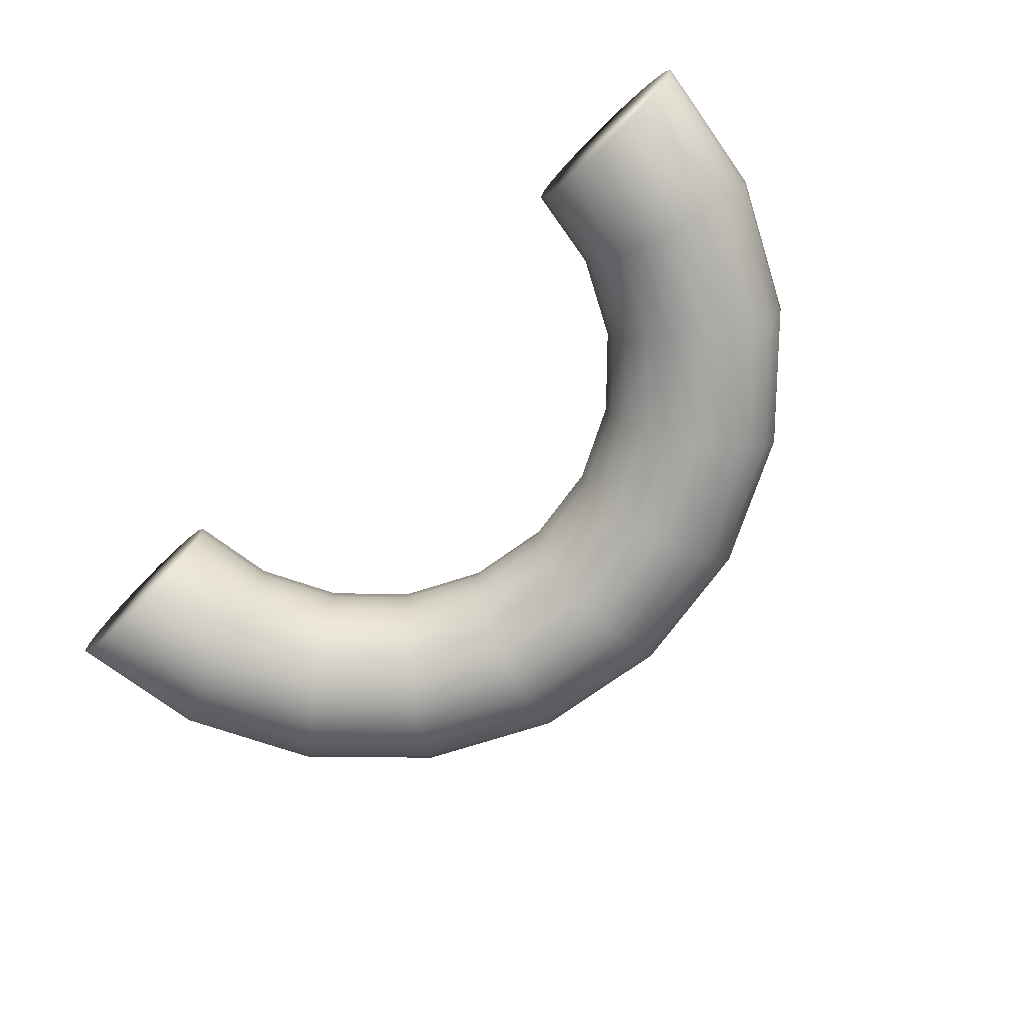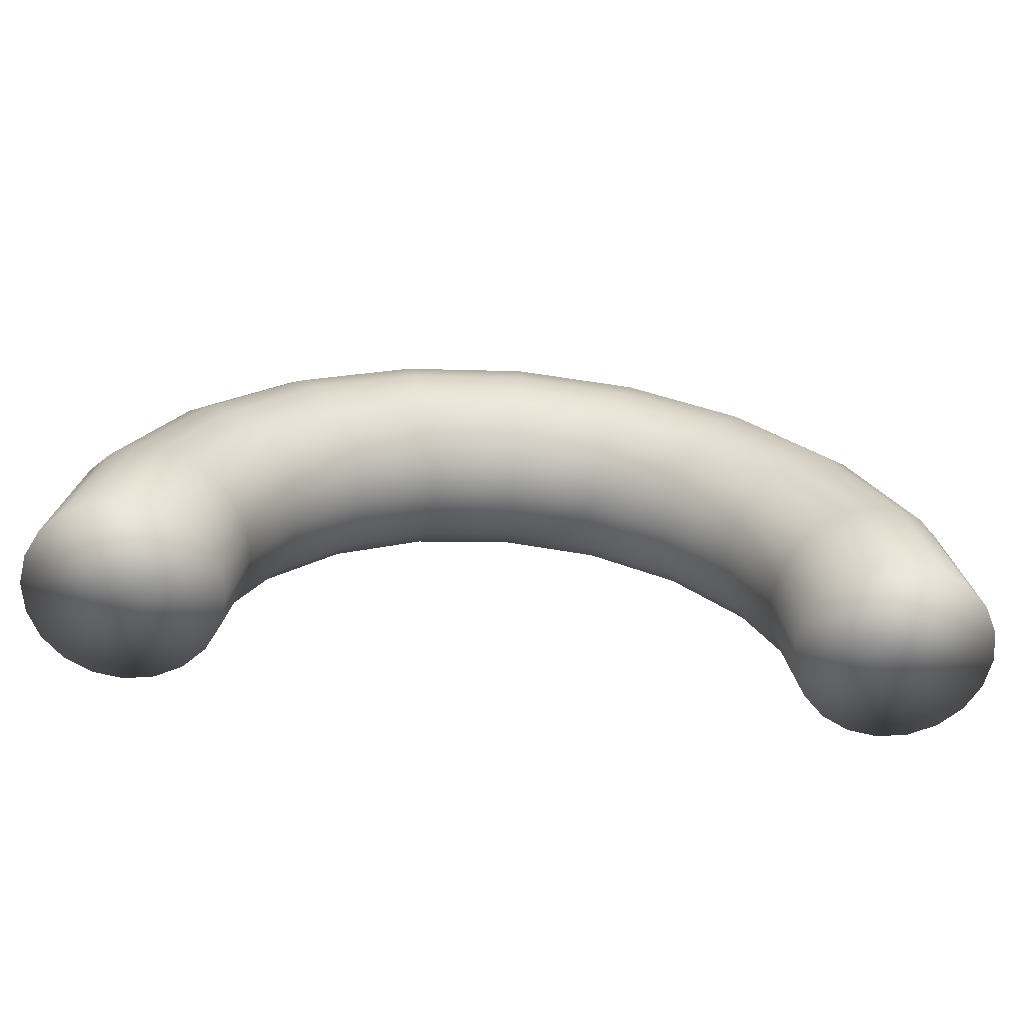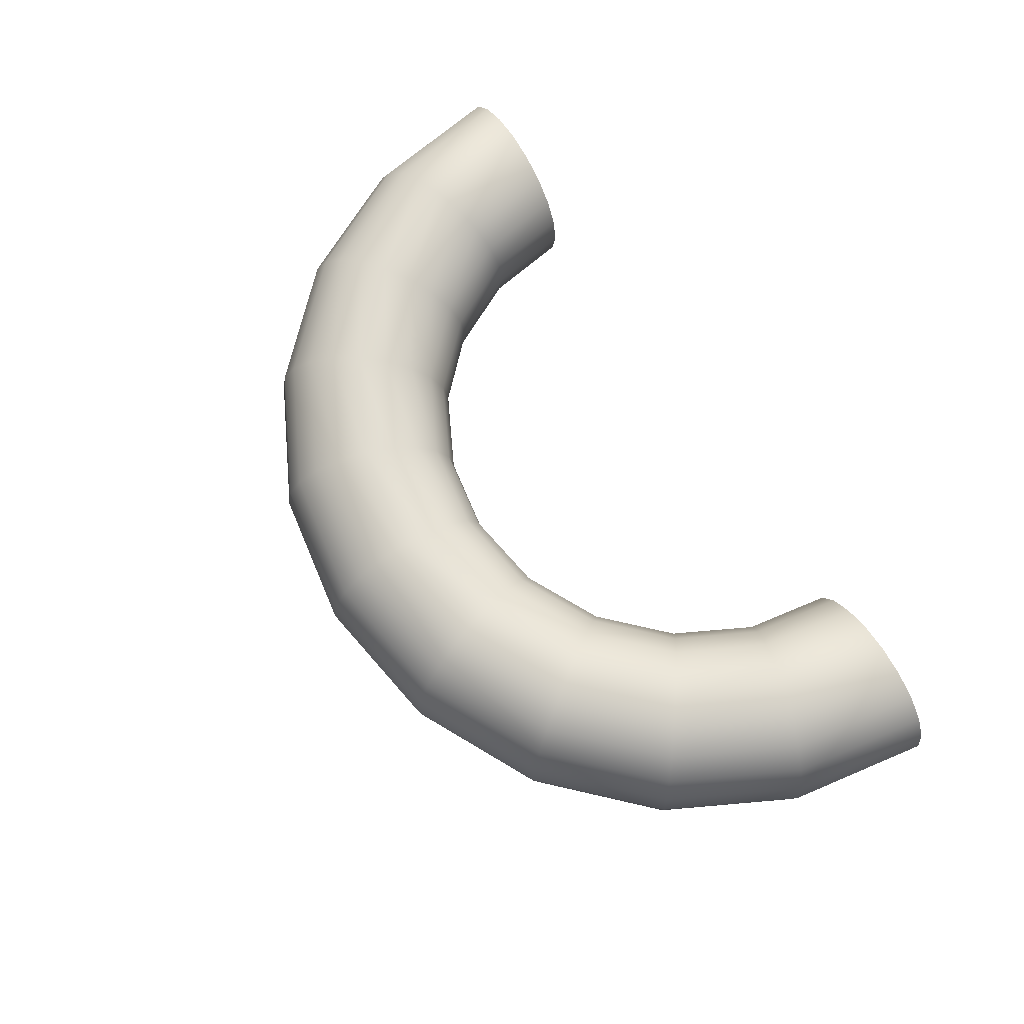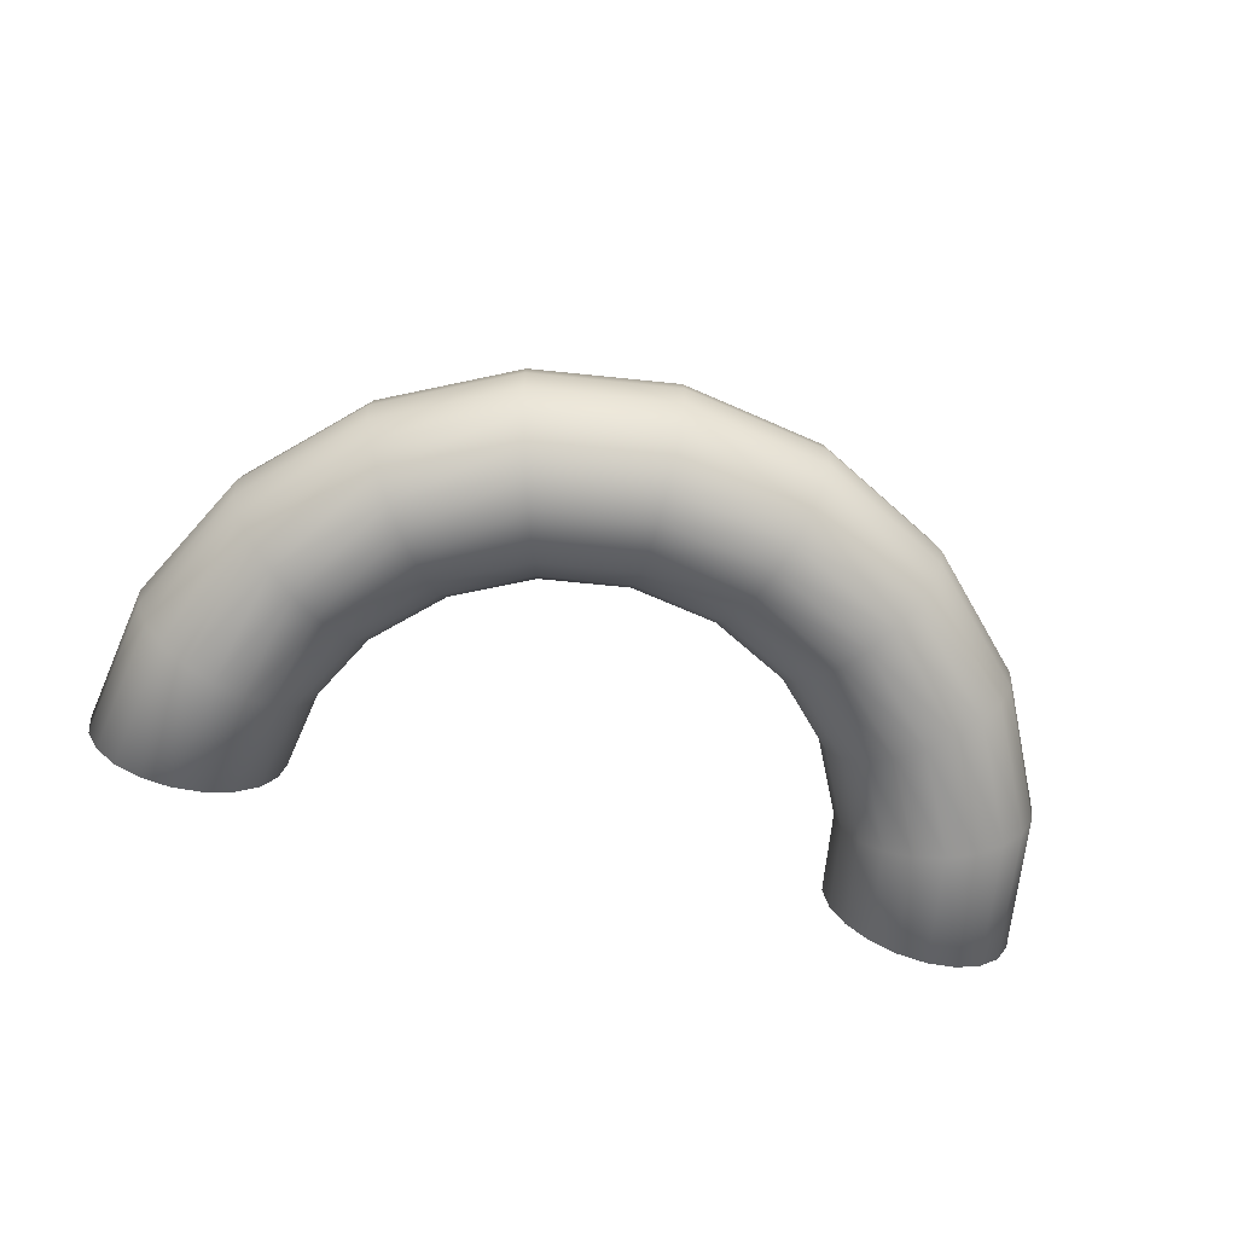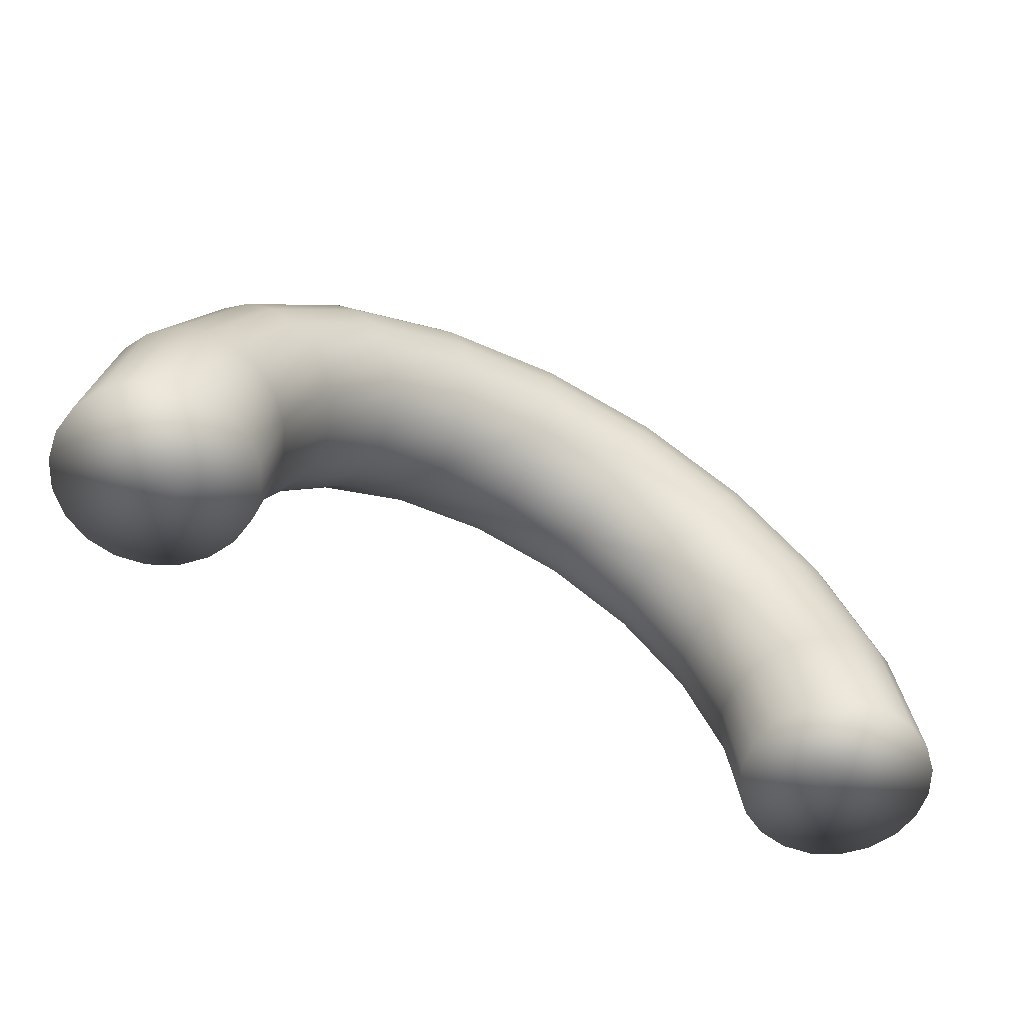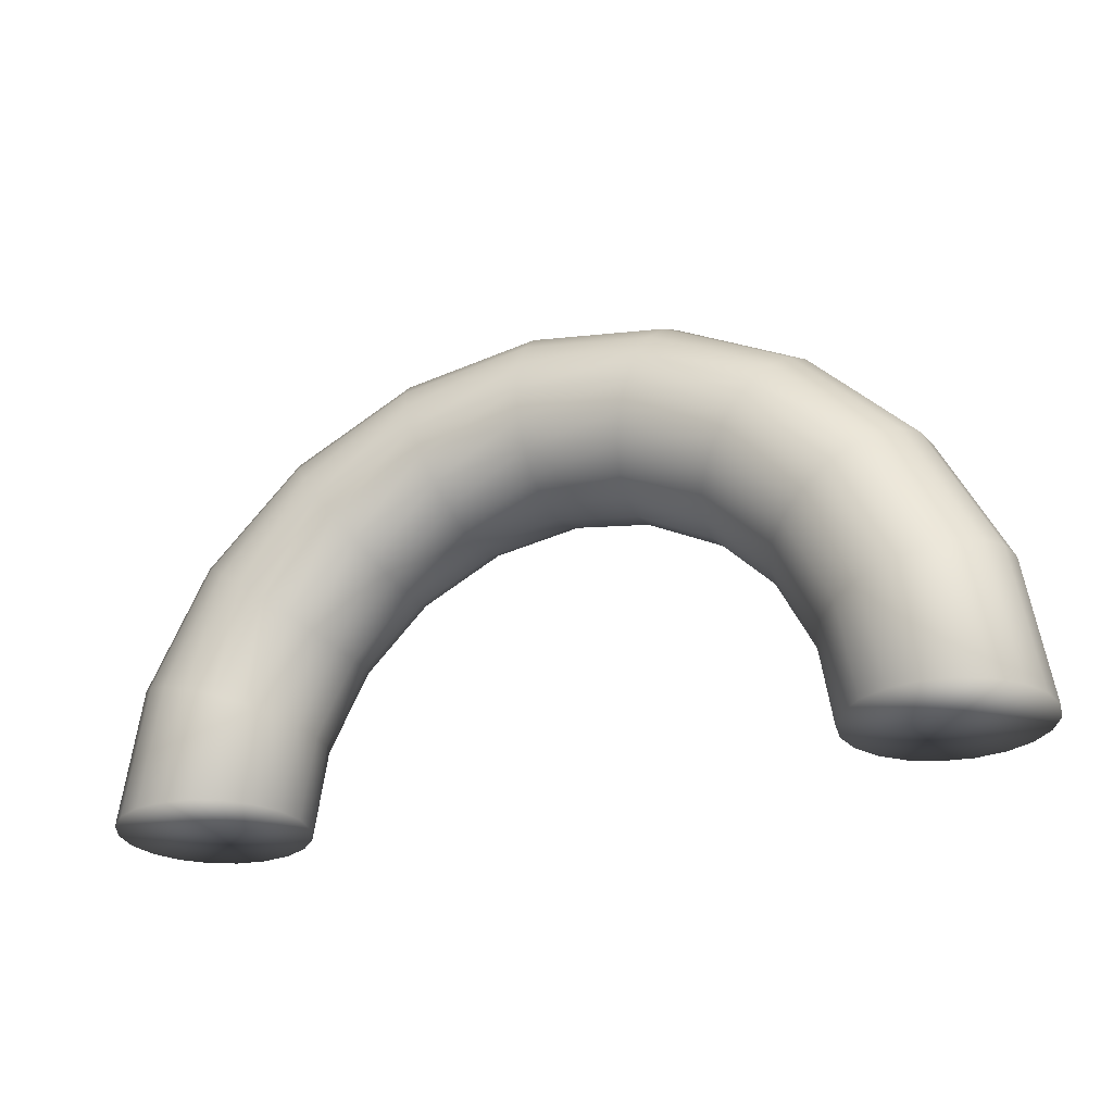
<metadata>
{"format":"obj","ext":"obj","renderer":"f3d","projection":"perspective","resolution":1024,"background":"white","views":[{"elev":-74.5,"azim":44.5,"up":"+Z"},{"elev":-63.2,"azim":-5.2,"up":"+Y"},{"elev":69.9,"azim":-122.0,"up":"+Z"},{"elev":-67.4,"azim":165.1,"up":"+Z"},{"elev":-59.4,"azim":151.6,"up":"+Y"},{"elev":-26.4,"azim":23.6,"up":"+Y"}]}
</metadata>
<code>
g default
v 10.28 3.432 0
v 8.66 6.603 0
v 6.144 9.119 0
v 2.973 10.73 0
v -0.5423 11.29 0
v -4.057 10.73 0
v -7.228 9.119 0
v -9.745 6.603 0
v -11.36 3.432 0
v -11.92 -0.08305 0
v -15.21 -0.1511 -1e-06
v 14.12 -0.09076 -1e-06
v 10.83 -0.08305 0
v 10.46 3.493 1.25
v 8.82 6.719 1.25
v 6.26 9.279 1.25
v 3.034 10.92 1.25
v -0.5423 11.49 1.25
v -4.118 10.92 1.25
v -7.345 9.279 1.25
v -9.905 6.719 1.25
v -11.55 3.493 1.25
v -12.11 -0.08305 1.25
v 11.03 -0.08305 1.25
v 11.01 3.671 2.378
v 9.285 7.057 2.378
v 6.598 9.744 2.378
v 3.211 11.47 2.378
v -0.5423 12.06 2.378
v -4.296 11.47 2.378
v -7.682 9.744 2.378
v -10.37 7.057 2.378
v -12.09 3.671 2.378
v -12.69 -0.08305 2.378
v 11.6 -0.08305 2.378
v 11.86 3.947 3.272
v 10.01 7.583 3.272
v 7.124 10.47 3.272
v 3.488 12.32 3.272
v -0.5423 12.96 3.272
v -4.573 12.32 3.272
v -8.208 10.47 3.272
v -11.09 7.583 3.272
v -12.95 3.947 3.272
v -13.58 -0.08305 3.272
v 12.5 -0.08305 3.272
v 12.93 4.296 3.847
v 10.92 8.246 3.847
v 7.786 11.38 3.847
v 3.836 13.39 3.847
v -0.5423 14.09 3.847
v -4.921 13.39 3.847
v -8.871 11.38 3.847
v -12.01 8.246 3.847
v -14.02 4.296 3.847
v -14.71 -0.08305 3.847
v 13.63 -0.08305 3.847
v 14.12 4.682 4.045
v 11.93 8.98 4.045
v 8.521 12.39 4.045
v 4.223 14.58 4.045
v -0.5423 15.34 4.045
v -5.307 14.58 4.045
v -9.606 12.39 4.045
v -13.02 8.98 4.045
v -15.21 4.682 4.045
v -15.96 -0.08305 4.045
v 14.88 -0.08305 4.045
v 15.31 5.068 3.847
v 12.94 9.715 3.847
v 9.256 13.4 3.847
v 4.609 15.77 3.847
v -0.5423 16.59 3.847
v -5.693 15.77 3.847
v -10.34 13.4 3.847
v -14.03 9.715 3.847
v -16.4 5.068 3.847
v -17.21 -0.08305 3.847
v 16.13 -0.08305 3.847
v 16.38 5.417 3.272
v 13.86 10.38 3.272
v 9.919 14.32 3.272
v 4.957 16.84 3.272
v -0.5423 17.71 3.272
v -6.042 16.84 3.272
v -11 14.32 3.272
v -14.94 10.38 3.272
v -17.47 5.417 3.272
v -18.34 -0.08305 3.272
v 17.25 -0.08305 3.272
v 17.23 5.693 2.378
v 14.58 10.9 2.378
v 10.44 15.04 2.378
v 5.234 17.69 2.378
v -0.5423 18.61 2.378
v -6.318 17.69 2.378
v -11.53 15.04 2.378
v -15.66 10.9 2.378
v -18.32 5.693 2.378
v -19.23 -0.08305 2.378
v 18.15 -0.08305 2.378
v 17.78 5.871 1.25
v 15.04 11.24 1.25
v 10.78 15.5 1.25
v 5.411 18.24 1.25
v -0.5423 19.18 1.25
v -6.496 18.24 1.25
v -11.87 15.5 1.25
v -16.13 11.24 1.25
v -18.87 5.871 1.25
v -19.81 -0.08305 1.25
v 18.72 -0.08305 1.25
v 17.97 5.932 0
v 15.2 11.36 0
v 10.9 15.66 0
v 5.473 18.43 0
v -0.5423 19.38 0
v -6.557 18.43 0
v -11.98 15.66 0
v -16.29 11.36 0
v -19.05 5.932 0
v -20.01 -0.08305 0
v 18.92 -0.08305 0
v 17.78 5.871 -1.25
v 15.04 11.24 -1.25
v 10.78 15.5 -1.25
v 5.411 18.24 -1.25
v -0.5423 19.18 -1.25
v -6.496 18.24 -1.25
v -11.87 15.5 -1.25
v -16.13 11.24 -1.25
v -18.87 5.871 -1.25
v -19.81 -0.08305 -1.25
v 18.72 -0.08305 -1.25
v 17.23 5.693 -2.378
v 14.58 10.9 -2.378
v 10.44 15.04 -2.378
v 5.234 17.69 -2.378
v -0.5423 18.61 -2.378
v -6.318 17.69 -2.378
v -11.53 15.04 -2.378
v -15.66 10.9 -2.378
v -18.32 5.693 -2.378
v -19.23 -0.08305 -2.378
v 18.15 -0.08305 -2.378
v 16.38 5.417 -3.272
v 13.86 10.38 -3.272
v 9.919 14.32 -3.272
v 4.957 16.84 -3.272
v -0.5423 17.71 -3.272
v -6.042 16.84 -3.272
v -11 14.32 -3.272
v -14.94 10.38 -3.272
v -17.47 5.417 -3.272
v -18.34 -0.08305 -3.272
v 17.25 -0.08305 -3.272
v 15.31 5.068 -3.847
v 12.94 9.715 -3.847
v 9.256 13.4 -3.847
v 4.609 15.77 -3.847
v -0.5423 16.59 -3.847
v -5.693 15.77 -3.847
v -10.34 13.4 -3.847
v -14.03 9.715 -3.847
v -16.4 5.068 -3.847
v -17.21 -0.08305 -3.847
v 16.13 -0.08305 -3.847
v 14.12 4.682 -4.045
v 11.93 8.98 -4.045
v 8.521 12.39 -4.045
v 4.223 14.58 -4.045
v -0.5423 15.34 -4.045
v -5.307 14.58 -4.045
v -9.606 12.39 -4.045
v -13.02 8.98 -4.045
v -15.21 4.682 -4.045
v -15.96 -0.08305 -4.045
v 14.88 -0.08305 -4.045
v 12.93 4.296 -3.847
v 10.92 8.246 -3.847
v 7.786 11.38 -3.847
v 3.836 13.39 -3.847
v -0.5423 14.09 -3.847
v -4.921 13.39 -3.847
v -8.871 11.38 -3.847
v -12.01 8.246 -3.847
v -14.02 4.296 -3.847
v -14.71 -0.08305 -3.847
v 13.63 -0.08305 -3.847
v 11.86 3.947 -3.272
v 10.01 7.583 -3.272
v 7.124 10.47 -3.272
v 3.488 12.32 -3.272
v -0.5423 12.96 -3.272
v -4.573 12.32 -3.272
v -8.208 10.47 -3.272
v -11.09 7.583 -3.272
v -12.95 3.947 -3.272
v -13.58 -0.08305 -3.272
v 12.5 -0.08305 -3.272
v 11.01 3.671 -2.378
v 9.285 7.057 -2.378
v 6.598 9.744 -2.378
v 3.211 11.47 -2.378
v -0.5423 12.06 -2.378
v -4.296 11.47 -2.378
v -7.682 9.744 -2.378
v -10.37 7.057 -2.378
v -12.09 3.671 -2.378
v -12.69 -0.08305 -2.378
v 11.6 -0.08305 -2.378
v 10.46 3.493 -1.25
v 8.82 6.719 -1.25
v 6.26 9.279 -1.25
v 3.034 10.92 -1.25
v -0.5423 11.49 -1.25
v -4.118 10.92 -1.25
v -7.345 9.279 -1.25
v -9.905 6.719 -1.25
v -11.55 3.493 -1.25
v -12.11 -0.08305 -1.25
v 11.03 -0.08305 -1.25
g pTorus1
f 2 1 14 15
f 3 2 15 16
f 4 3 16 17
f 5 4 17 18
f 6 5 18 19
f 7 6 19 20
f 8 7 20 21
f 9 8 21 22
f 10 9 22 23
f 11 10 23
f 13 12 24
f 1 13 24 14
f 15 14 25 26
f 16 15 26 27
f 17 16 27 28
f 18 17 28 29
f 19 18 29 30
f 20 19 30 31
f 21 20 31 32
f 22 21 32 33
f 23 22 33 34
f 11 23 34
f 24 12 35
f 14 24 35 25
f 26 25 36 37
f 27 26 37 38
f 28 27 38 39
f 29 28 39 40
f 30 29 40 41
f 31 30 41 42
f 32 31 42 43
f 33 32 43 44
f 34 33 44 45
f 11 34 45
f 35 12 46
f 25 35 46 36
f 37 36 47 48
f 38 37 48 49
f 39 38 49 50
f 40 39 50 51
f 41 40 51 52
f 42 41 52 53
f 43 42 53 54
f 44 43 54 55
f 45 44 55 56
f 11 45 56
f 46 12 57
f 36 46 57 47
f 48 47 58 59
f 49 48 59 60
f 50 49 60 61
f 51 50 61 62
f 52 51 62 63
f 53 52 63 64
f 54 53 64 65
f 55 54 65 66
f 56 55 66 67
f 11 56 67
f 57 12 68
f 47 57 68 58
f 59 58 69 70
f 60 59 70 71
f 61 60 71 72
f 62 61 72 73
f 63 62 73 74
f 64 63 74 75
f 65 64 75 76
f 66 65 76 77
f 67 66 77 78
f 11 67 78
f 68 12 79
f 58 68 79 69
f 70 69 80 81
f 71 70 81 82
f 72 71 82 83
f 73 72 83 84
f 74 73 84 85
f 75 74 85 86
f 76 75 86 87
f 77 76 87 88
f 78 77 88 89
f 11 78 89
f 79 12 90
f 69 79 90 80
f 81 80 91 92
f 82 81 92 93
f 83 82 93 94
f 84 83 94 95
f 85 84 95 96
f 86 85 96 97
f 87 86 97 98
f 88 87 98 99
f 89 88 99 100
f 11 89 100
f 90 12 101
f 80 90 101 91
f 92 91 102 103
f 93 92 103 104
f 94 93 104 105
f 95 94 105 106
f 96 95 106 107
f 97 96 107 108
f 98 97 108 109
f 99 98 109 110
f 100 99 110 111
f 11 100 111
f 101 12 112
f 91 101 112 102
f 103 102 113 114
f 104 103 114 115
f 105 104 115 116
f 106 105 116 117
f 107 106 117 118
f 108 107 118 119
f 109 108 119 120
f 110 109 120 121
f 111 110 121 122
f 11 111 122
f 112 12 123
f 102 112 123 113
f 114 113 124 125
f 115 114 125 126
f 116 115 126 127
f 117 116 127 128
f 118 117 128 129
f 119 118 129 130
f 120 119 130 131
f 121 120 131 132
f 122 121 132 133
f 11 122 133
f 123 12 134
f 113 123 134 124
f 125 124 135 136
f 126 125 136 137
f 127 126 137 138
f 128 127 138 139
f 129 128 139 140
f 130 129 140 141
f 131 130 141 142
f 132 131 142 143
f 133 132 143 144
f 11 133 144
f 134 12 145
f 124 134 145 135
f 136 135 146 147
f 137 136 147 148
f 138 137 148 149
f 139 138 149 150
f 140 139 150 151
f 141 140 151 152
f 142 141 152 153
f 143 142 153 154
f 144 143 154 155
f 11 144 155
f 145 12 156
f 135 145 156 146
f 147 146 157 158
f 148 147 158 159
f 149 148 159 160
f 150 149 160 161
f 151 150 161 162
f 152 151 162 163
f 153 152 163 164
f 154 153 164 165
f 155 154 165 166
f 11 155 166
f 156 12 167
f 146 156 167 157
f 158 157 168 169
f 159 158 169 170
f 160 159 170 171
f 161 160 171 172
f 162 161 172 173
f 163 162 173 174
f 164 163 174 175
f 165 164 175 176
f 166 165 176 177
f 11 166 177
f 167 12 178
f 157 167 178 168
f 169 168 179 180
f 170 169 180 181
f 171 170 181 182
f 172 171 182 183
f 173 172 183 184
f 174 173 184 185
f 175 174 185 186
f 176 175 186 187
f 177 176 187 188
f 11 177 188
f 178 12 189
f 168 178 189 179
f 180 179 190 191
f 181 180 191 192
f 182 181 192 193
f 183 182 193 194
f 184 183 194 195
f 185 184 195 196
f 186 185 196 197
f 187 186 197 198
f 188 187 198 199
f 11 188 199
f 189 12 200
f 179 189 200 190
f 191 190 201 202
f 192 191 202 203
f 193 192 203 204
f 194 193 204 205
f 195 194 205 206
f 196 195 206 207
f 197 196 207 208
f 198 197 208 209
f 199 198 209 210
f 11 199 210
f 200 12 211
f 190 200 211 201
f 202 201 212 213
f 203 202 213 214
f 204 203 214 215
f 205 204 215 216
f 206 205 216 217
f 207 206 217 218
f 208 207 218 219
f 209 208 219 220
f 210 209 220 221
f 11 210 221
f 211 12 222
f 201 211 222 212
f 213 212 1 2
f 214 213 2 3
f 215 214 3 4
f 216 215 4 5
f 217 216 5 6
f 218 217 6 7
f 219 218 7 8
f 220 219 8 9
f 221 220 9 10
f 11 221 10
f 222 12 13
f 212 222 13 1

</code>
